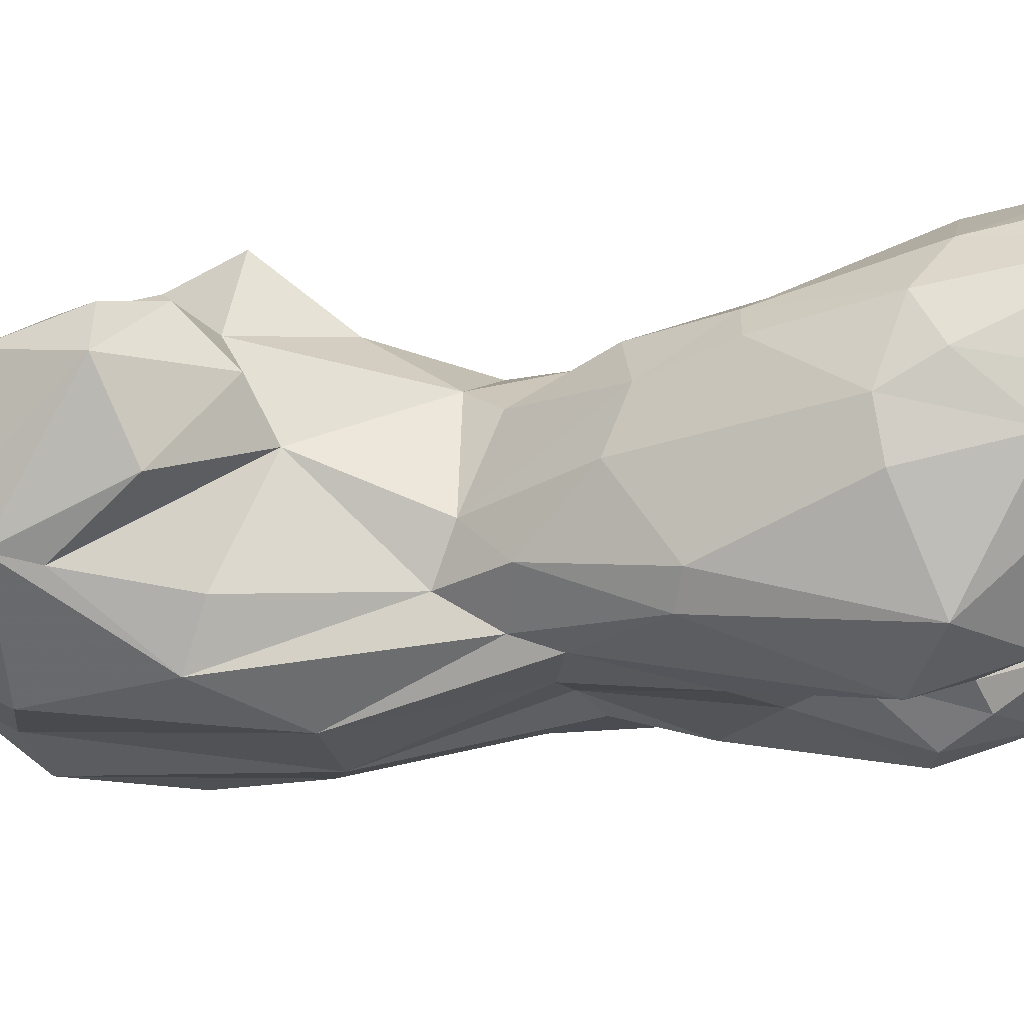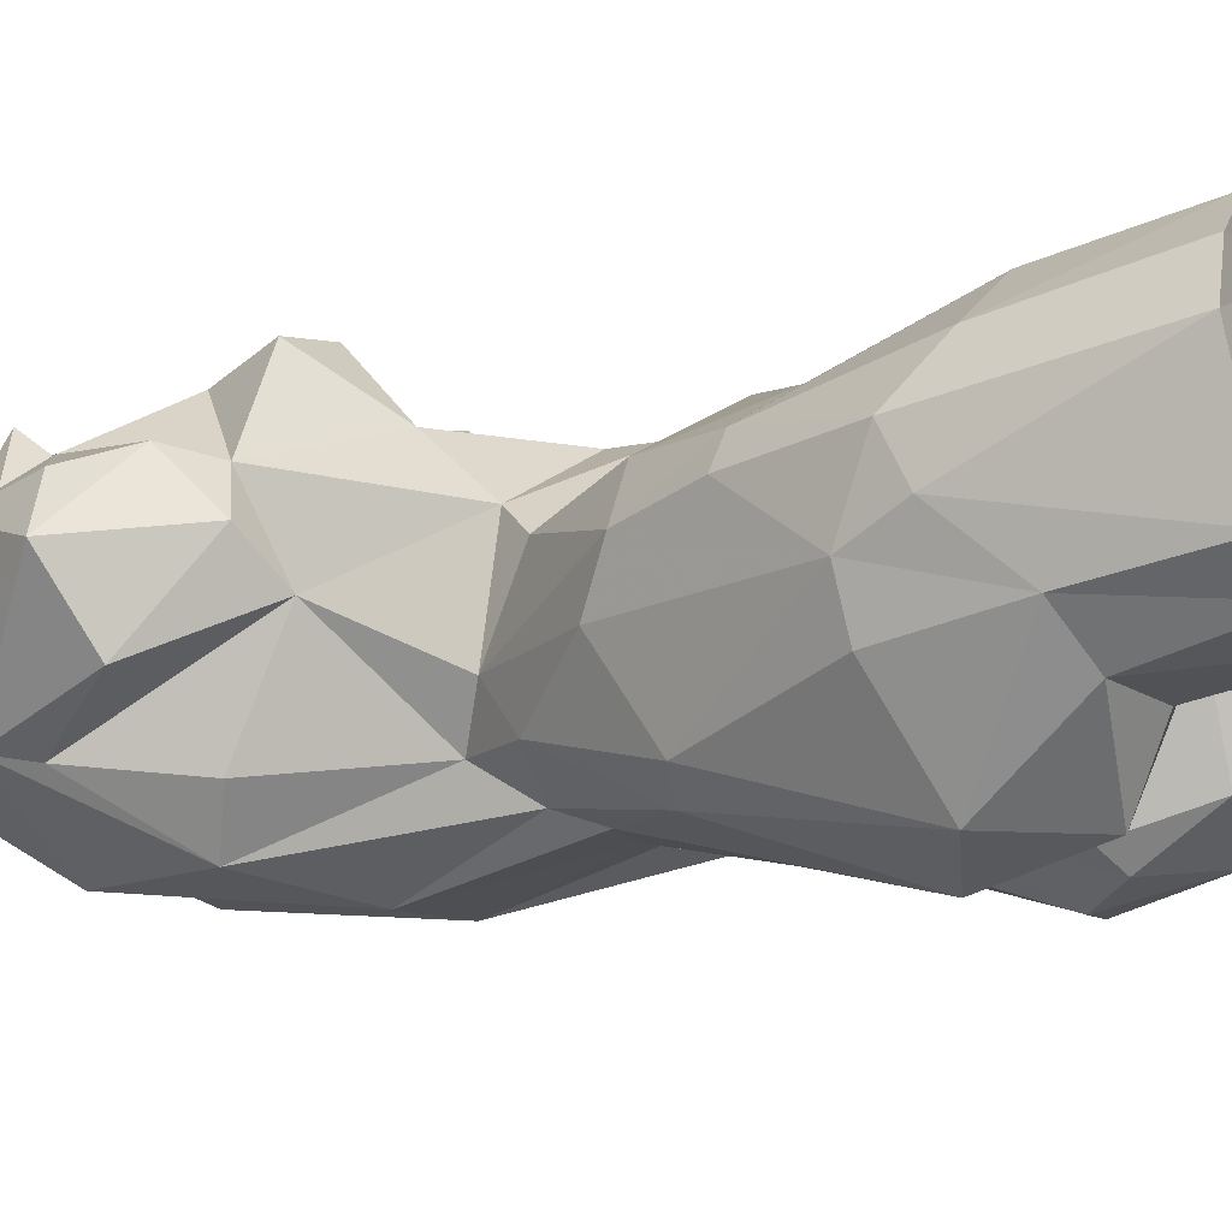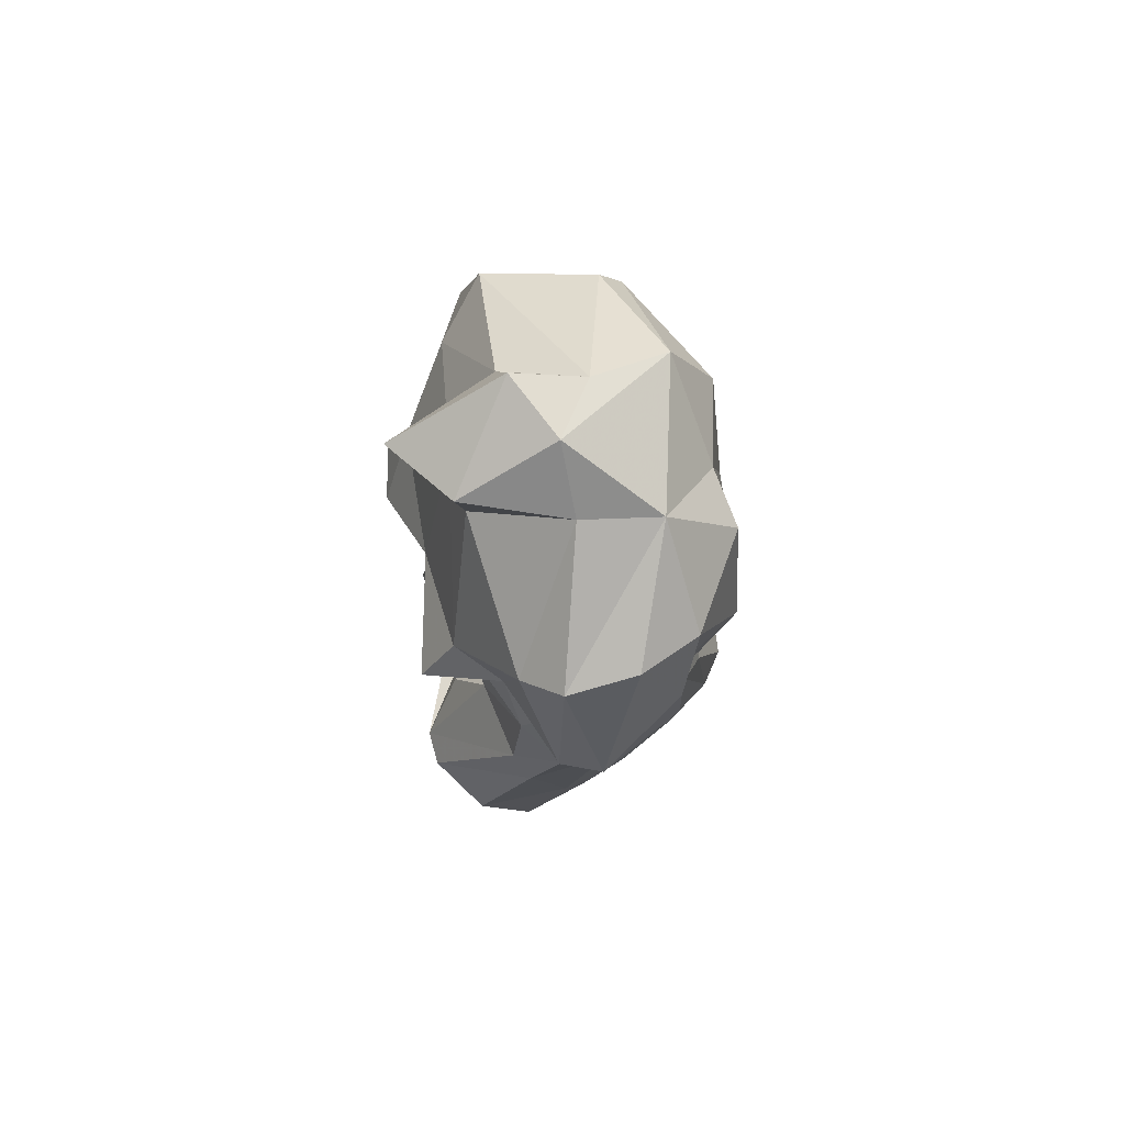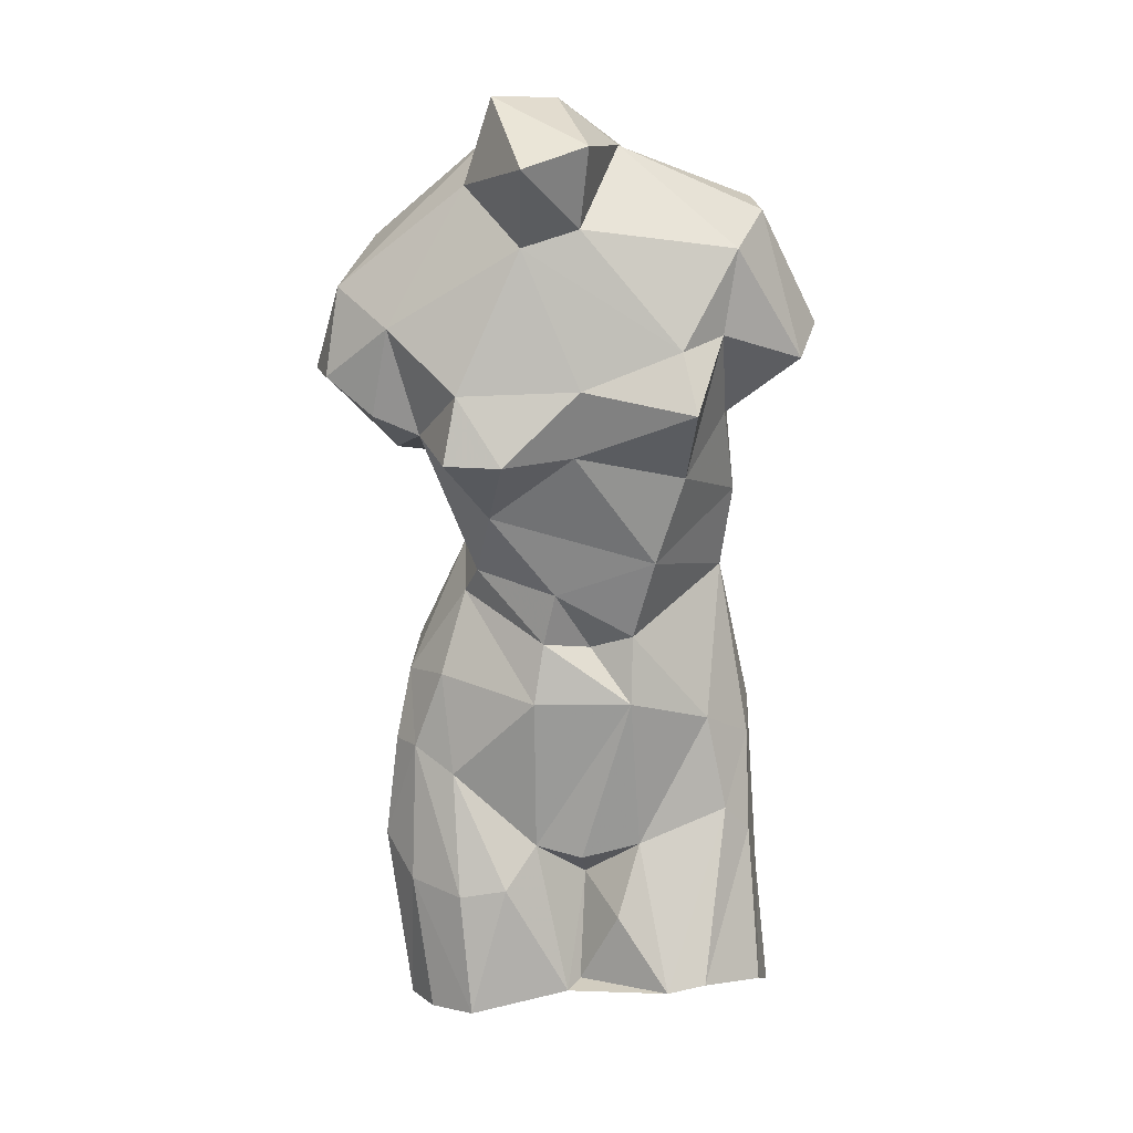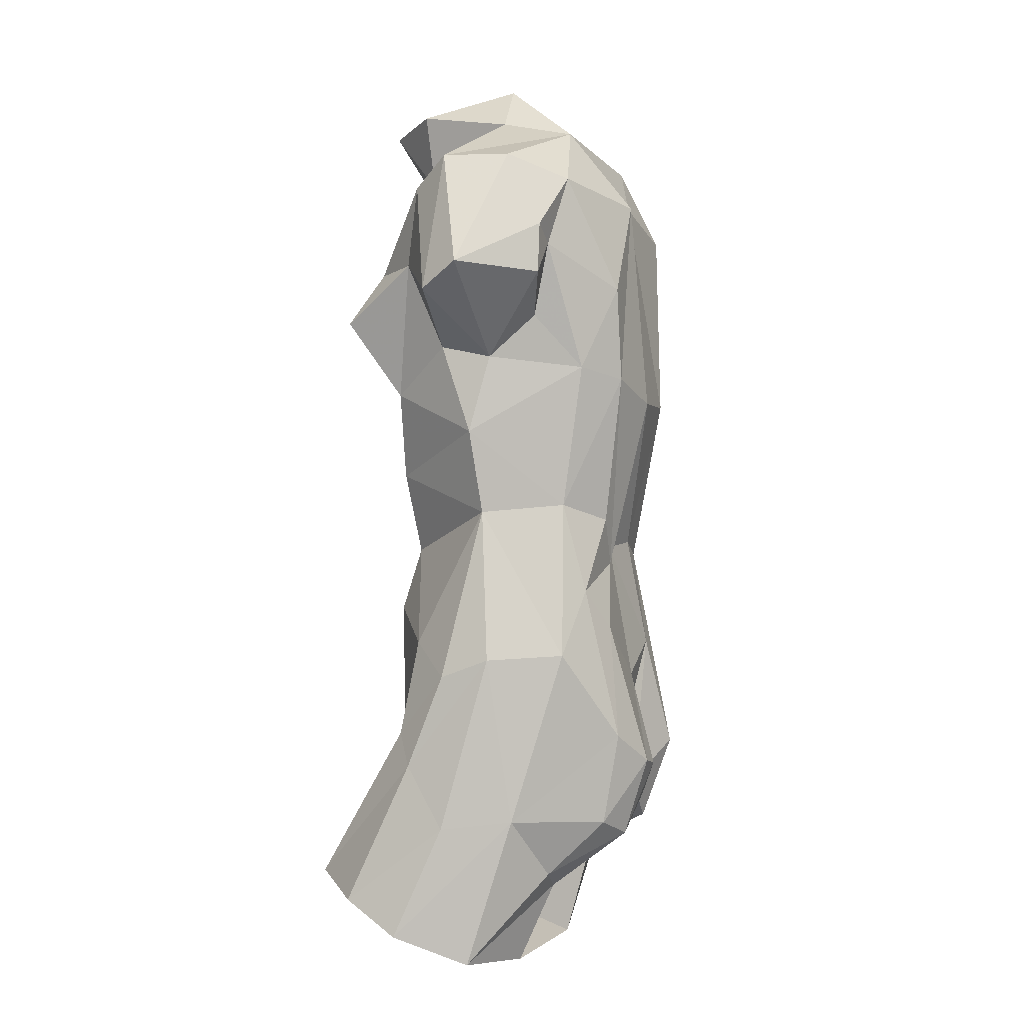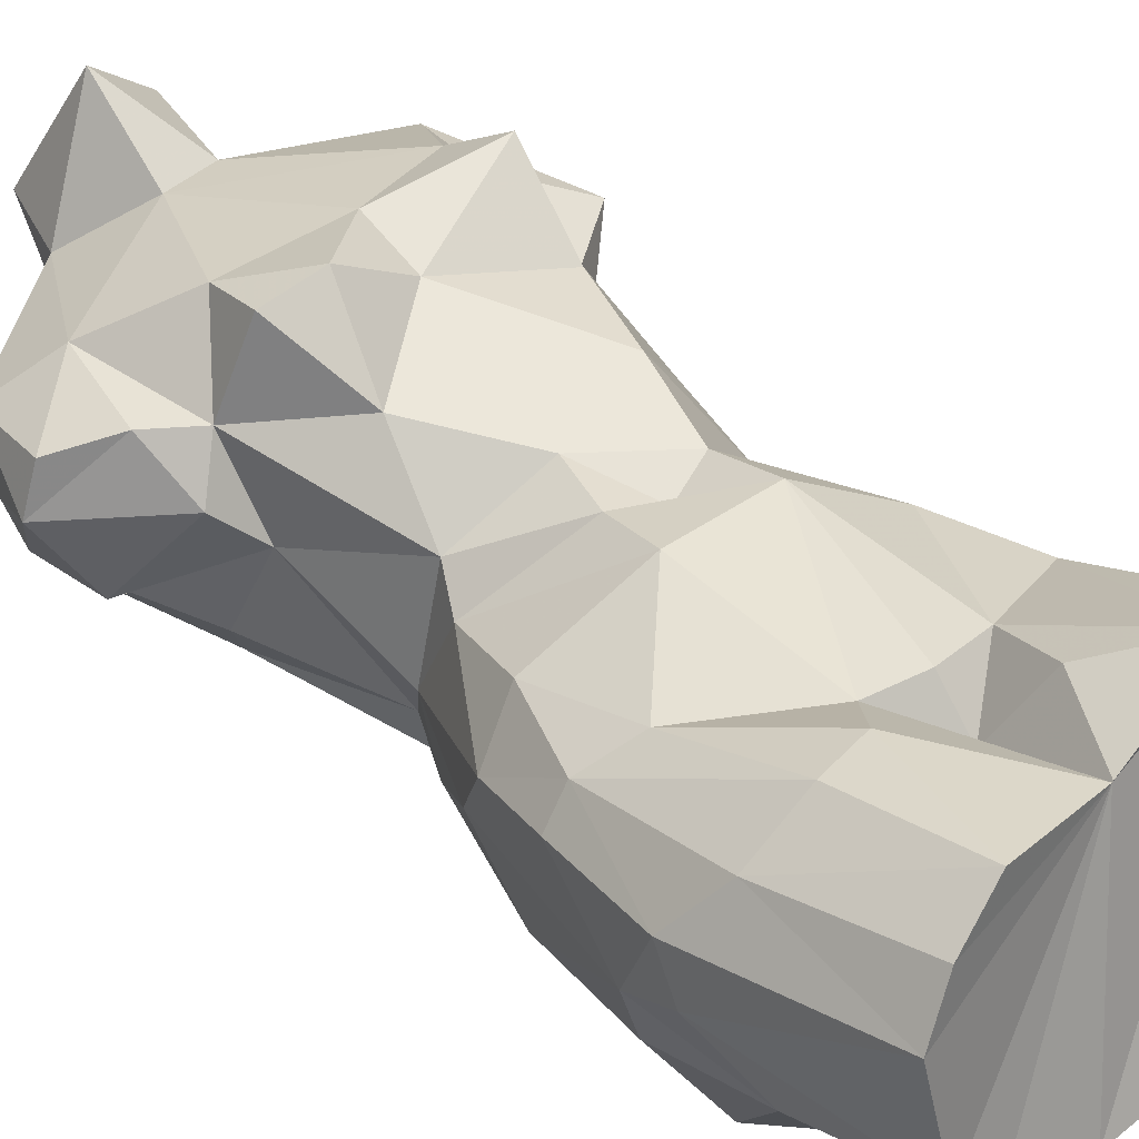
<metadata>
{"format":"obj","ext":"obj","renderer":"f3d","projection":"perspective","resolution":1024,"background":"white","views":[{"elev":-20.4,"azim":-78.3,"up":"+Z"},{"elev":-7.4,"azim":-54.5,"up":"+Z"},{"elev":78.9,"azim":84.0,"up":"+Y"},{"elev":20.8,"azim":3.8,"up":"+Y"},{"elev":0.9,"azim":106.6,"up":"+Y"},{"elev":43.7,"azim":-40.6,"up":"+Z"}]}
</metadata>
<code>
v -0.2817 0.5841 -0.8616
v -0.04039 1.776 -0.7124
v 0.158 0.5919 -0.8768
v 0.2591 1.739 -0.7996
v -0.7049 -1.653 -0.745
v -0.393 -1.473 -0.9004
v -0.318 -1.934 -0.7451
v 0.6187 1.347 0.6163
v 0.703 1.063 0.8001
v 0.8226 1.38 0.3908
v 0.644 0.638 0.5038
v -0.5209 2.114 0.2741
v -0.1834 2.295 0.8106
v -0.3808 2.557 0.2208
v 0.1331 2.362 0.5176
v -0.3461 -2.093 -0.4151
v -0.6951 -2.082 -0.3716
v -0.0135 -2.017 -0.1872
v 0.1323 -2.442 -0.007685
v 0.8375 -0.04215 -0.062
v 0.8988 0.421 -0.002943
v 0.4942 0.1644 0.5228
v 0.3774 -0.2805 0.467
v -0.5198 1.615 -0.7806
v -0.5464 2.065 -0.5517
v 0.2652 2.195 -0.4317
v 0.887 1.816 0.3134
v 1.006 1.977 0.1111
v 0.2545 2.276 -0.02217
v 1.234 1.205 0.1616
v 1.309 1.346 -0.04809
v 0.7705 1.85 -0.5506
v 0.9443 1.979 -0.2482
v -1.187 1.584 0.3051
v -0.9049 1.418 0.5271
v 0.1158 -1.55 0.6225
v -0.1407 -1.493 0.6069
v 0.1217 -1.739 0.4217
v 0.3757 -0.6304 0.5812
v -0.5835 0.7981 0.8775
v -0.2831 0.801 0.9069
v -0.5279 1.131 0.7565
v -0.3818 0.4202 0.5861
v -0.4797 0.02366 0.3012
v -0.7549 0.8329 0.4702
v -0.9923 0.9454 0.5116
v -0.8994 0.7072 0.2625
v -1.136 0.9771 -0.1731
v -0.703 0.6197 0.05339
v -0.9886 1.355 -0.429
v 0.07228 0.789 0.6722
v 0.1059 1.156 0.718
v 0.2542 -2.189 -0.329
v 0.5725 -2.663 -0.2127
v 0.1045 -2.037 -0.6155
v -0.05896 -1.69 -0.7425
v 0.06752 -1.737 -0.8307
v -0.2344 -0.8481 -0.7826
v 0.8513 0.8463 -0.1099
v 0.8415 0.9053 0.1757
v 0.5028 0.7223 -0.7999
v 0.6777 -0.002612 -0.5004
v 0.842 -0.8555 -0.538
v 0.3905 -1.923 -0.7975
v -0.597 0.01657 -0.2162
v -0.5613 -0.1406 0.1871
v 1.015 -0.877 -0.1443
v 0.9499 -1.797 -0.2688
v 0.7898 -0.8026 0.3416
v 0.3218 -1.857 0.7383
v 0.4299 -1.489 0.5511
v 0.9028 -1.32 0.4115
v 0.8125 -2.158 0.9175
v 0.6075 -2.197 0.9525
v 0.1124 -2.272 0.6925
v 0.04737 -2.303 0.7875
v -0.6088 -1.114 0.5138
v -0.554 -1.746 0.7665
v -0.2987 -1.699 0.7631
v -0.4827 -2.397 0.9075
v -0.8417 -1.741 0.5689
v -0.7225 -2.458 0.7425
v -0.8675 -2.513 0.5125
v -1.02 -1.591 0.3133
v -0.6175 -2.632 -0.2077
v -0.2326 -2.667 -0.2827
v -0.2113 1.849 0.5321
v 0.086 1.938 0.4775
v -0.05896 2.525 0.01701
v -0.3872 2.334 -0.1507
v -0.7428 0.8576 -0.483
v -0.6211 0.9756 -0.7357
v 1.008 1.572 -0.4515
v 1.046 1.301 -0.4523
v 0.8097 1.078 -0.3651
v 0.854 1.478 -0.4572
v 0.5801 1.233 -0.7944
v 0.6964 0.7861 -0.6138
v 1.002 -2.612 -0.02269
v 0.5067 -2.231 -0.3952
v 0.6995 -2.132 -0.4172
v 0.07345 -1.019 -0.7614
v -0.06244 -1.273 -0.7092
v 0.1139 -0.2609 -0.636
v 0.186 -1.535 -0.9228
v 0.3733 -1.495 -0.9259
v 0.2927 -0.3469 -0.6842
v 0.4399 -0.09072 -0.6927
v 0.5105 -0.7136 -0.7371
v 0.6574 -0.4972 -0.6276
v 0.587 -1.334 -0.8039
v 0.6046 -1.832 -0.7216
v 1.014 -0.9792 0.125
v 1.037 -1.491 0.3194
v 1.113 -2.257 0.6575
v 1.167 -2.442 0.3623
v 1.091 -1.833 0.1053
v -0.9645 -1.489 -0.2874
v -0.9007 -2.017 -0.1696
v -0.7925 -2.603 -0.04768
v -0.4027 -0.3231 -0.6632
v -0.1483 -0.2393 -0.6856
v -0.4537 -0.1264 -0.5988
v -0.5181 0.1235 -0.4487
v -0.6993 -0.7449 -0.6499
v -0.8153 -0.7981 -0.5255
v -0.6768 -0.1934 -0.4197
v -0.8561 -0.5326 -0.138
v -0.03891 -0.03407 0.5214
v 0.1442 -0.3669 0.4161
v -0.1032 -0.3211 0.511
v -0.1479 -0.6376 0.6055
v -0.8364 -1.013 0.3712
v -0.6816 -0.5778 0.3551
v -0.8871 -0.6481 0.1166
v -0.9593 -1.032 0.2229
v -1.023 -1.459 -0.04224
v -1.026 -1.714 0.0979
v -1.247 1.127 0.4156
v -1.334 1.114 0.1955
v -1.083 1.548 -0.396
v -1.067 1.737 -0.2763
f 1 2 3
f 3 2 4
f 5 6 7
f 8 9 10
f 11 10 9
f 12 13 14
f 14 13 15
f 7 16 17
f 7 17 5
f 7 18 16
f 16 18 19
f 20 21 22
f 23 20 22
f 11 22 21
f 2 24 25
f 1 24 2
f 26 4 2
f 25 26 2
f 27 28 29
f 30 28 27
f 8 10 27
f 27 10 30
f 28 30 31
f 29 28 26
f 32 26 33
f 33 26 28
f 33 28 31
f 32 4 26
f 12 34 35
f 36 37 38
f 37 36 39
f 40 41 42
f 40 43 41
f 44 43 45
f 40 45 43
f 45 40 42
f 45 35 46
f 35 45 42
f 47 48 49
f 49 48 50
f 47 49 45
f 44 45 49
f 46 47 45
f 43 51 41
f 43 22 51
f 22 11 51
f 9 52 51
f 9 51 11
f 8 52 9
f 52 41 51
f 41 52 42
f 53 54 19
f 55 53 18
f 18 53 19
f 56 18 7
f 7 6 56
f 57 55 56
f 55 18 56
f 58 56 6
f 59 30 60
f 21 59 60
f 60 30 10
f 11 60 10
f 21 60 11
f 59 31 30
f 4 61 3
f 21 20 62
f 63 62 20
f 55 57 64
f 44 65 66
f 44 49 65
f 67 68 63
f 63 20 67
f 69 20 23
f 69 23 39
f 70 71 38
f 72 69 71
f 71 69 39
f 36 71 39
f 36 38 71
f 73 72 74
f 71 74 72
f 71 70 74
f 75 38 76
f 70 75 74
f 75 70 38
f 37 76 38
f 77 78 79
f 80 79 78
f 79 80 76
f 37 79 76
f 77 79 37
f 78 81 80
f 82 81 83
f 81 82 80
f 81 84 83
f 85 17 86
f 16 86 17
f 16 19 86
f 87 8 88
f 35 87 12
f 35 42 87
f 52 87 42
f 52 8 87
f 88 8 27
f 27 29 88
f 88 29 15
f 88 13 87
f 12 87 13
f 13 88 15
f 14 89 90
f 90 89 25
f 15 89 14
f 29 89 15
f 26 89 29
f 89 26 25
f 34 12 90
f 12 14 90
f 91 50 92
f 24 1 92
f 91 49 50
f 33 93 32
f 31 94 93
f 31 93 33
f 31 59 94
f 95 96 94
f 59 95 94
f 96 32 93
f 96 93 94
f 97 96 98
f 98 96 95
f 59 98 95
f 59 21 98
f 21 62 98
f 97 98 61
f 98 62 61
f 61 4 97
f 97 4 32
f 97 32 96
f 99 100 101
f 99 101 68
f 100 99 54
f 100 54 53
f 64 101 100
f 53 55 100
f 55 64 100
f 58 102 103
f 104 102 58
f 56 103 57
f 58 103 56
f 64 105 106
f 57 105 64
f 105 57 103
f 106 105 102
f 105 103 102
f 107 104 3
f 3 61 107
f 107 61 108
f 108 61 62
f 109 107 110
f 107 108 110
f 62 110 108
f 110 62 63
f 109 106 102
f 109 102 104
f 107 109 104
f 110 111 109
f 111 110 63
f 68 112 111
f 63 68 111
f 101 112 68
f 112 101 64
f 106 111 112
f 109 111 106
f 64 106 112
f 113 67 20
f 69 113 20
f 72 113 69
f 72 114 113
f 73 114 72
f 114 67 113
f 73 115 114
f 115 116 117
f 117 116 68
f 116 99 68
f 67 117 68
f 117 67 114
f 114 115 117
f 118 5 119
f 17 119 5
f 119 17 85
f 120 119 85
f 121 1 122
f 3 122 1
f 104 122 3
f 121 122 58
f 121 58 6
f 122 104 58
f 121 123 1
f 124 65 49
f 124 49 91
f 124 92 123
f 123 92 1
f 124 91 92
f 125 123 121
f 125 121 6
f 5 126 125
f 6 5 125
f 5 118 126
f 127 128 65
f 127 126 128
f 127 65 124
f 123 127 124
f 125 127 123
f 127 125 126
f 129 130 23
f 39 23 130
f 22 129 23
f 43 129 22
f 43 44 129
f 131 66 132
f 39 131 132
f 39 130 131
f 129 131 130
f 131 129 44
f 131 44 66
f 37 132 77
f 37 39 132
f 133 84 81
f 133 81 78
f 134 133 77
f 77 133 78
f 134 77 132
f 134 132 66
f 133 135 136
f 136 84 133
f 135 133 134
f 134 66 135
f 65 135 66
f 65 128 135
f 137 84 136
f 136 135 137
f 128 137 135
f 126 137 128
f 126 118 137
f 137 119 138
f 137 118 119
f 138 119 120
f 138 120 83
f 137 138 84
f 138 83 84
f 139 46 35
f 34 140 139
f 35 34 139
f 46 139 140
f 48 47 140
f 46 140 47
f 92 141 24
f 92 50 141
f 141 50 48
f 140 142 141
f 141 48 140
f 140 34 142
f 142 34 90
f 25 141 142
f 25 24 141
f 25 142 90
f 86 19 54
f 54 99 116
f 54 116 115
f 54 115 73
f 86 54 73
f 76 80 82
f 74 75 76
f 76 82 83
f 76 83 120
f 76 120 85
f 76 85 86
f 76 86 73
f 74 76 73

</code>
